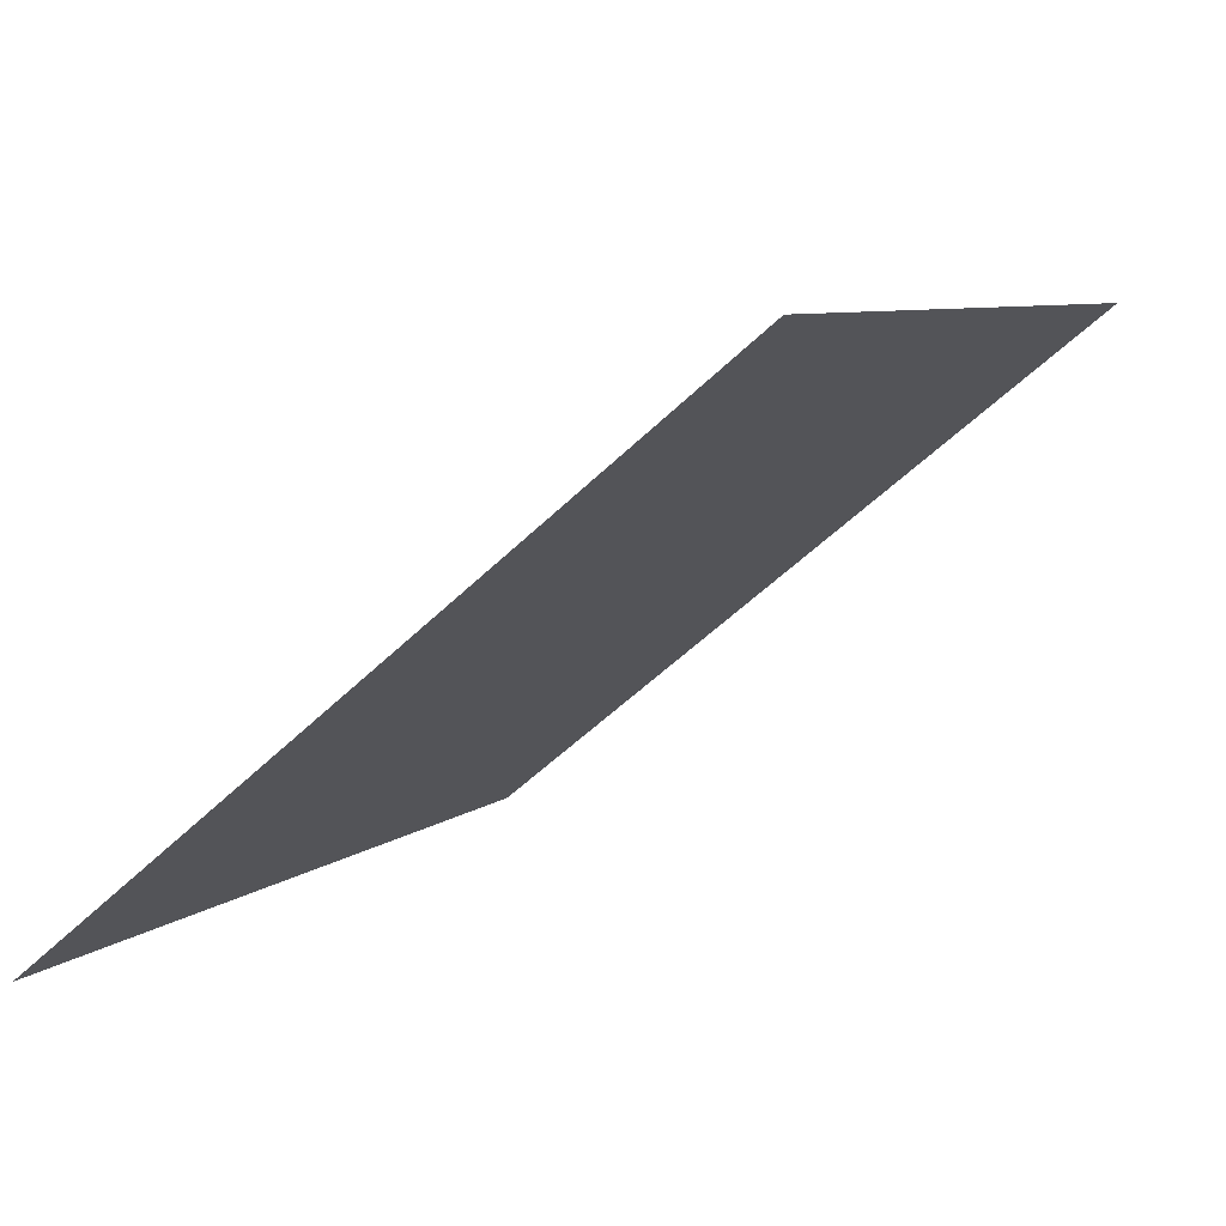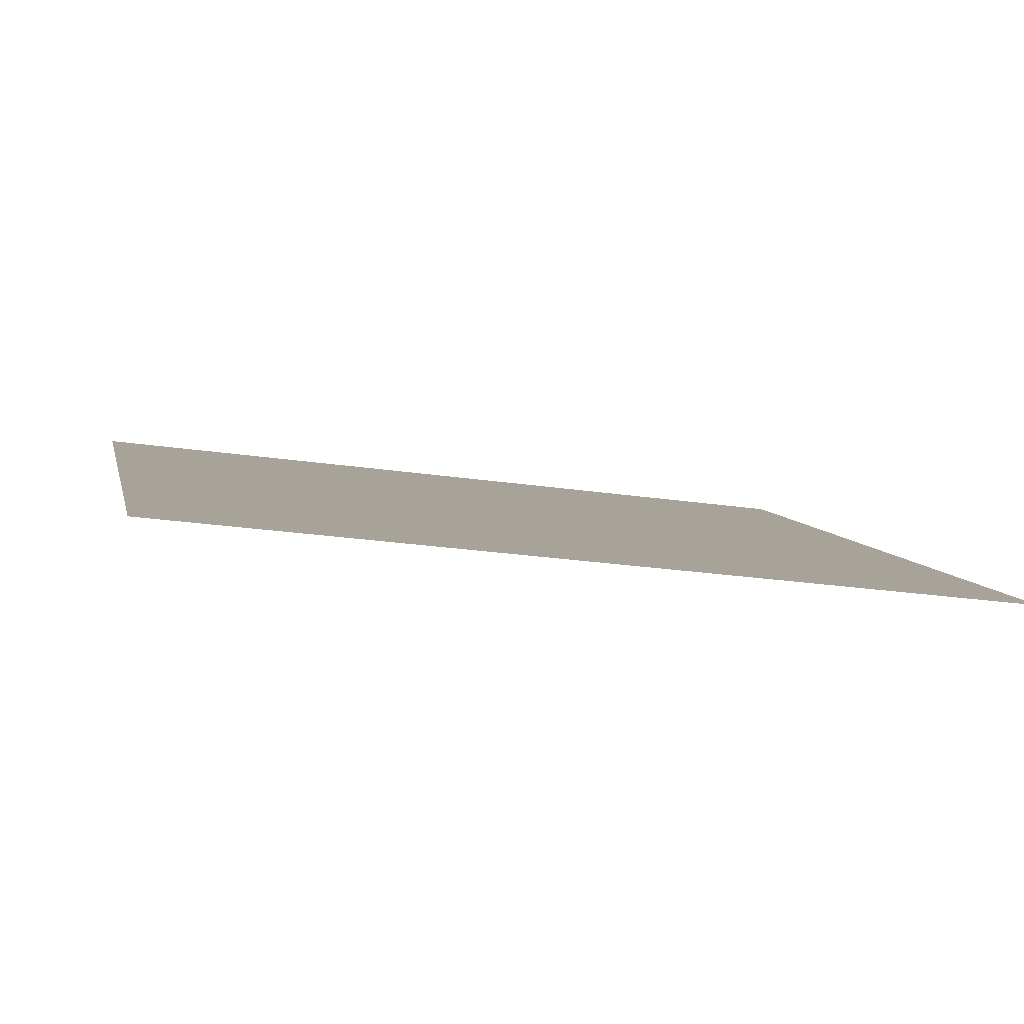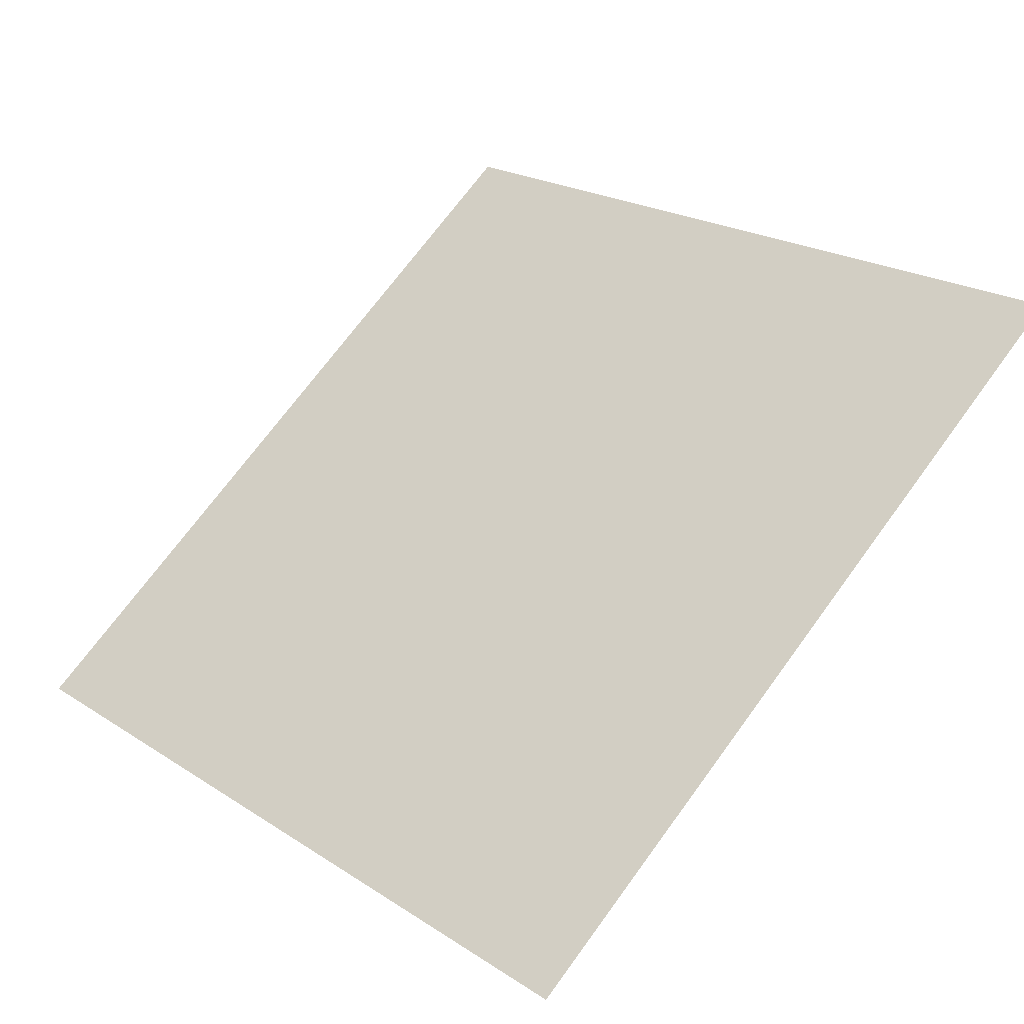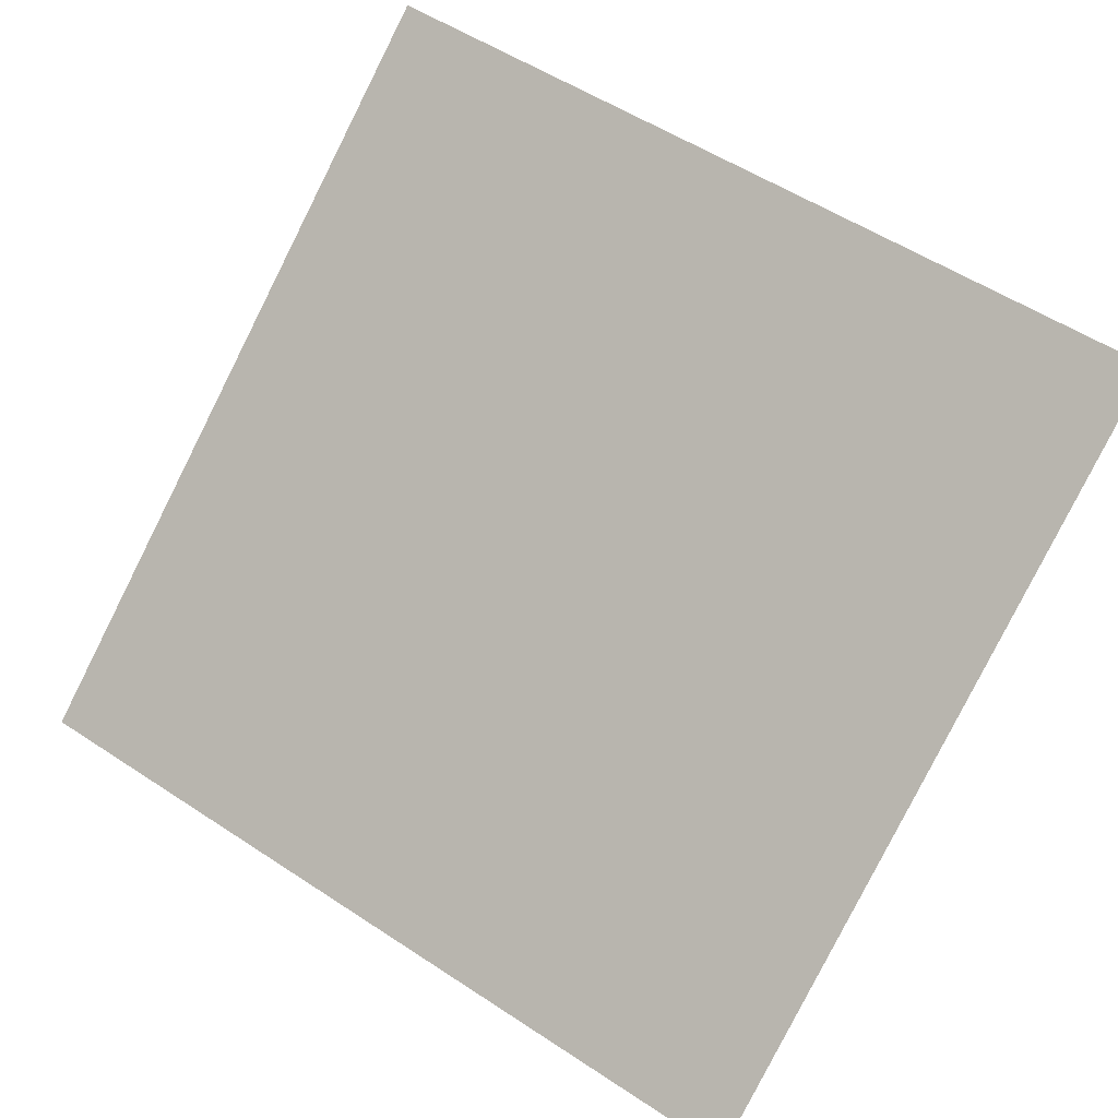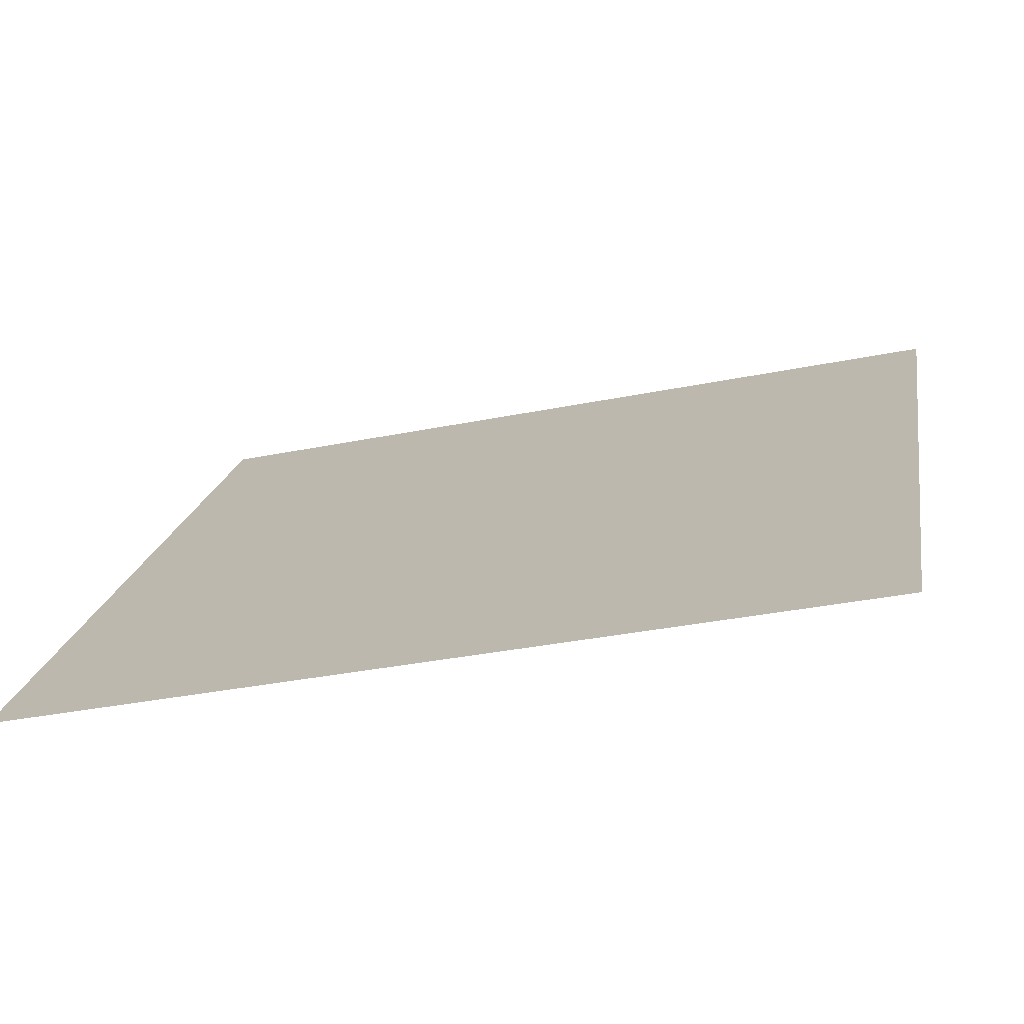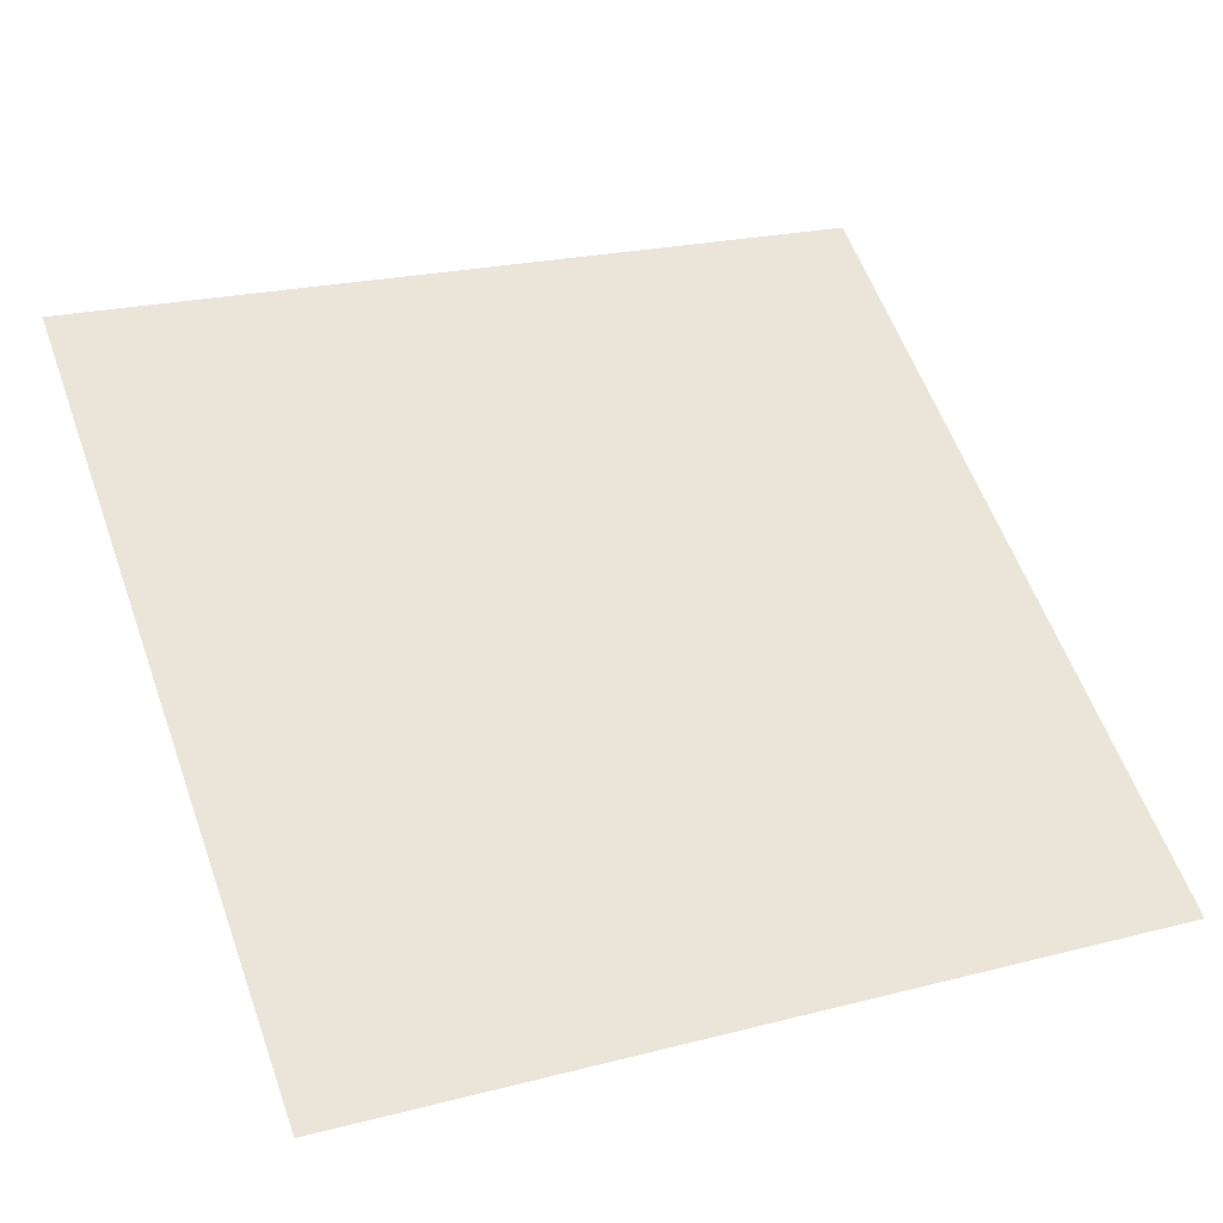
<metadata>
{"format":"obj","ext":"obj","renderer":"f3d","projection":"perspective","resolution":1024,"background":"white","views":[{"elev":-55.4,"azim":44.2,"up":"+Z"},{"elev":-31.3,"azim":167.2,"up":"+Y"},{"elev":23.4,"azim":-131.1,"up":"+Y"},{"elev":56.8,"azim":-144.5,"up":"+Y"},{"elev":-36.2,"azim":14.0,"up":"+Z"},{"elev":18.8,"azim":156.4,"up":"+Y"}]}
</metadata>
<code>
v -0.2083 0.8381 0.5721
v -0.2149 0.8383 0.5722
v -0.2148 0.8422 0.5774
v -0.2082 0.842 0.5774
f 4 3 2 1

</code>
